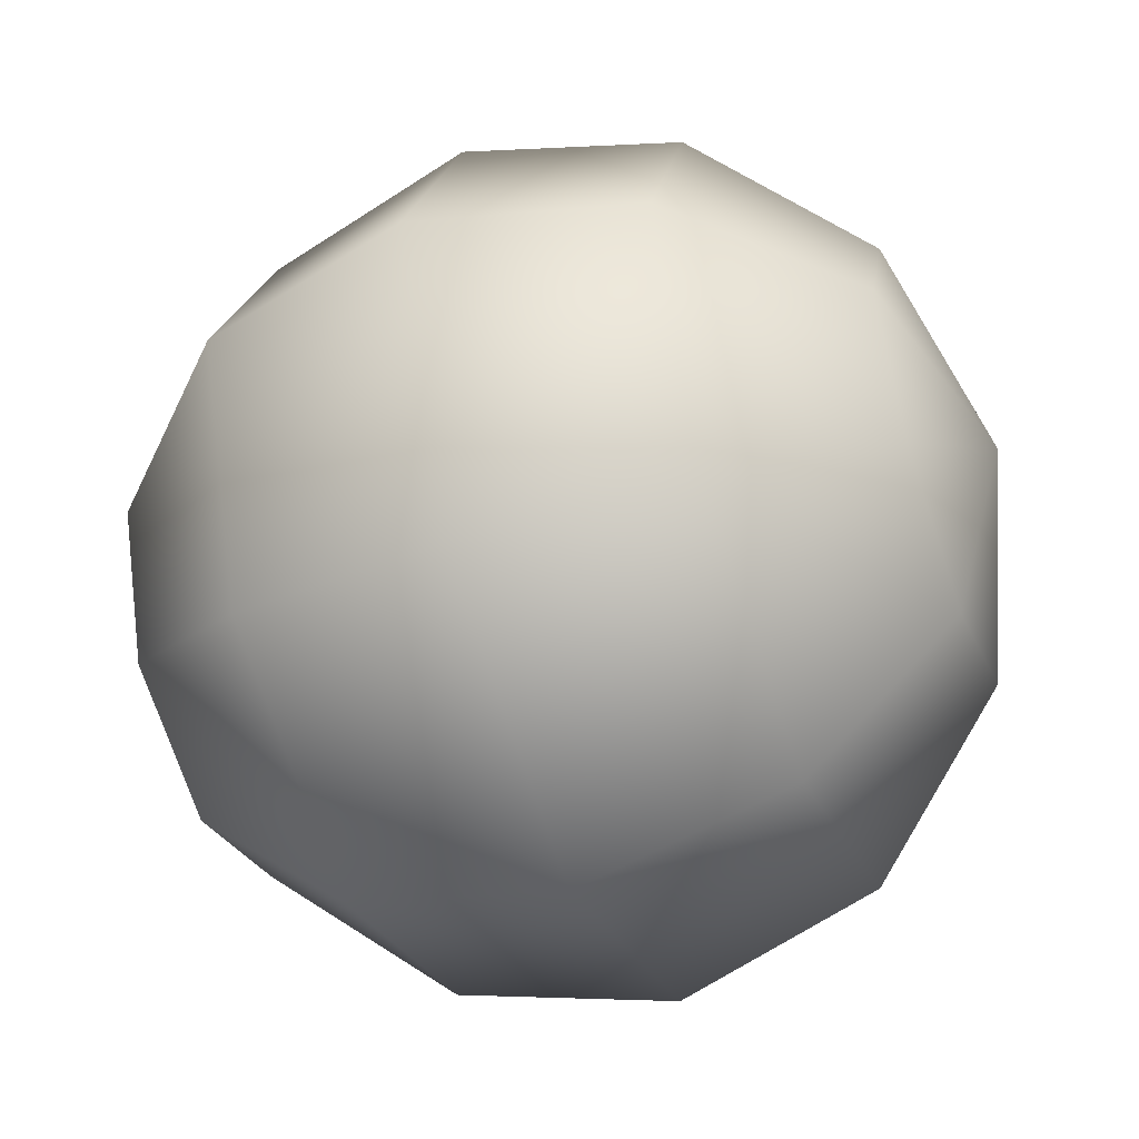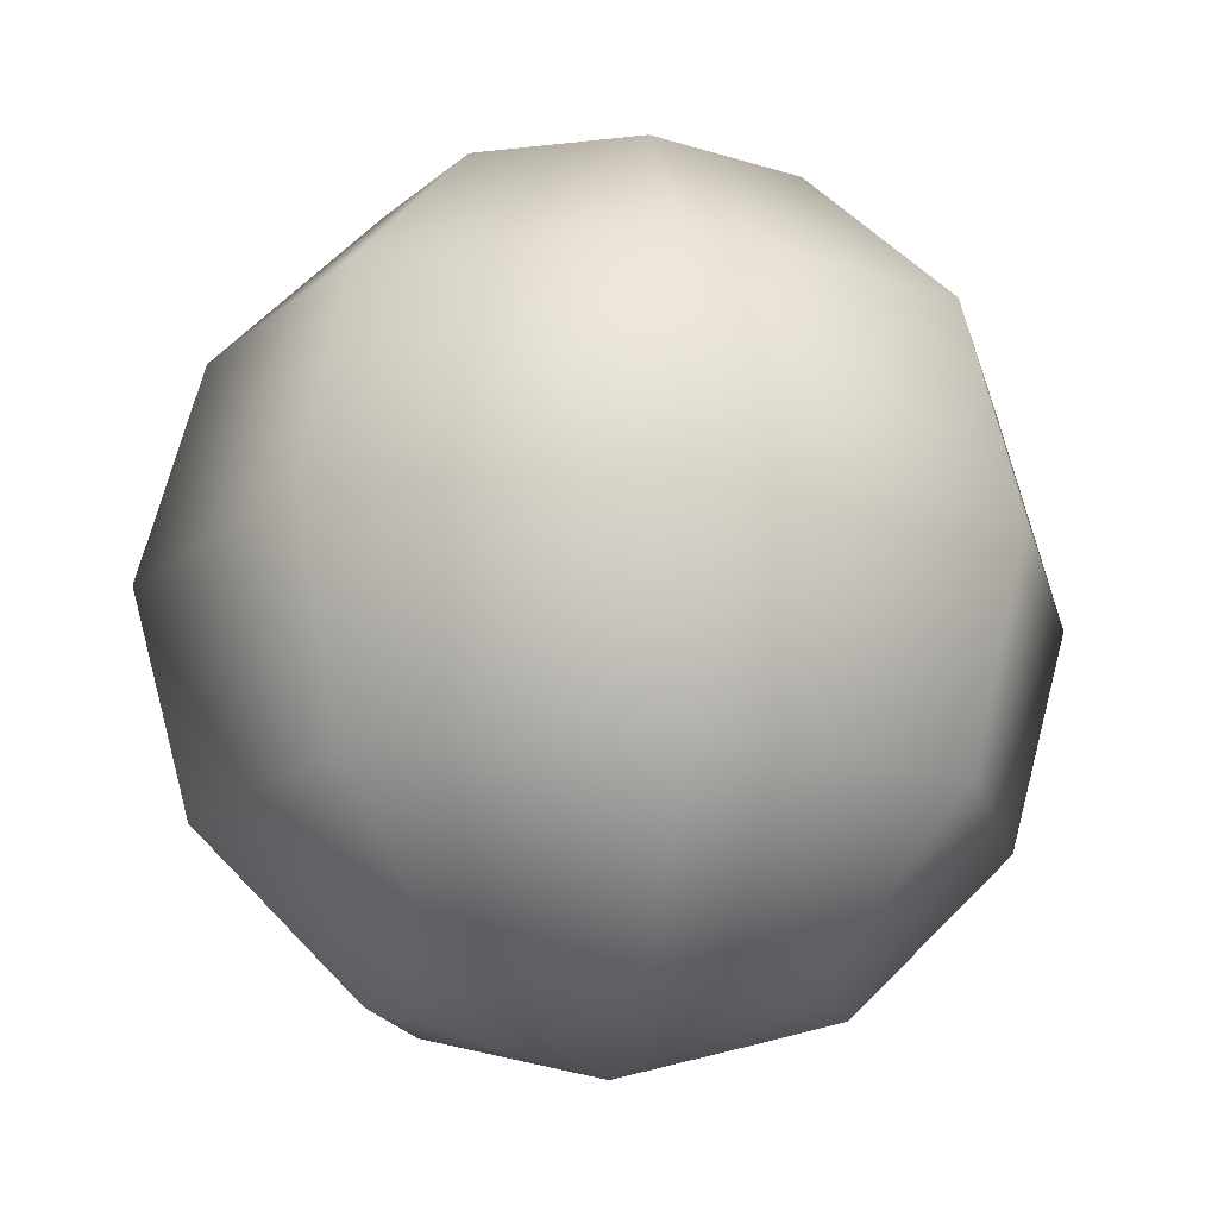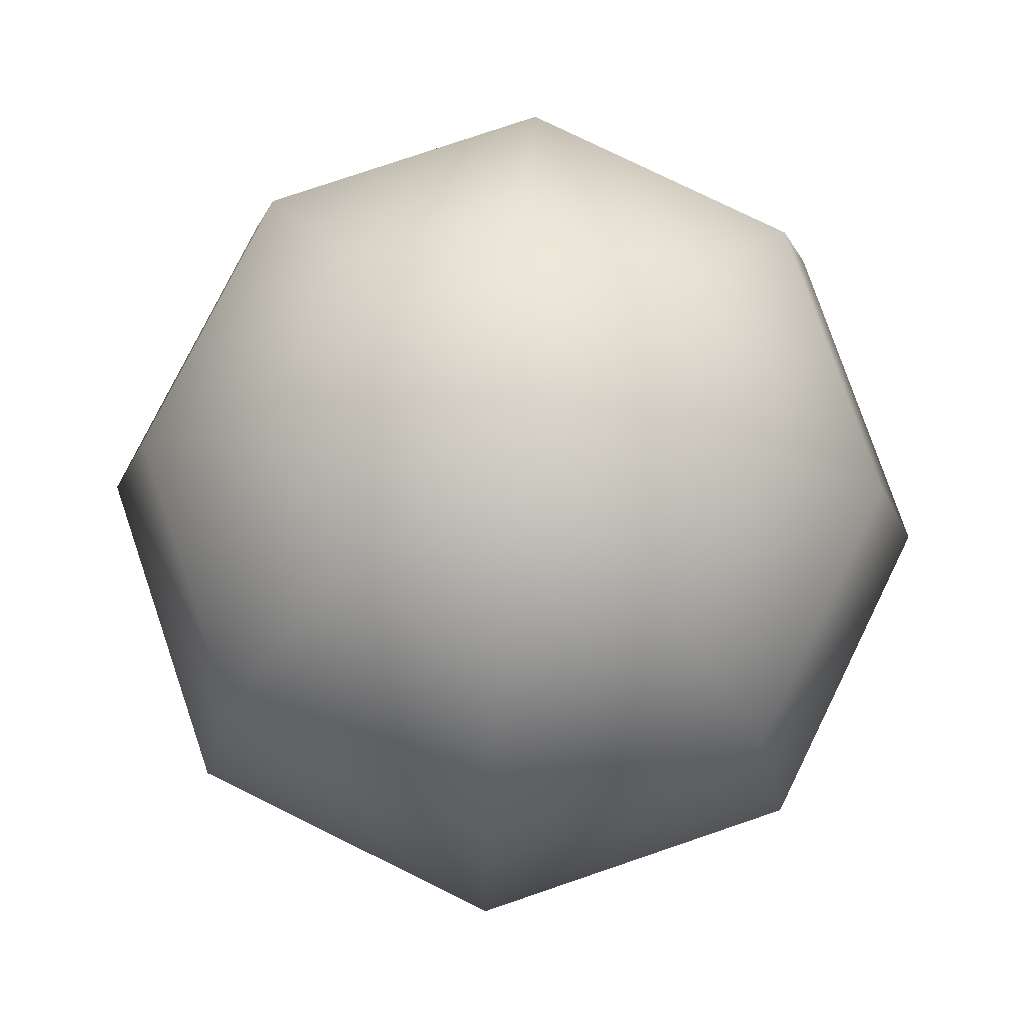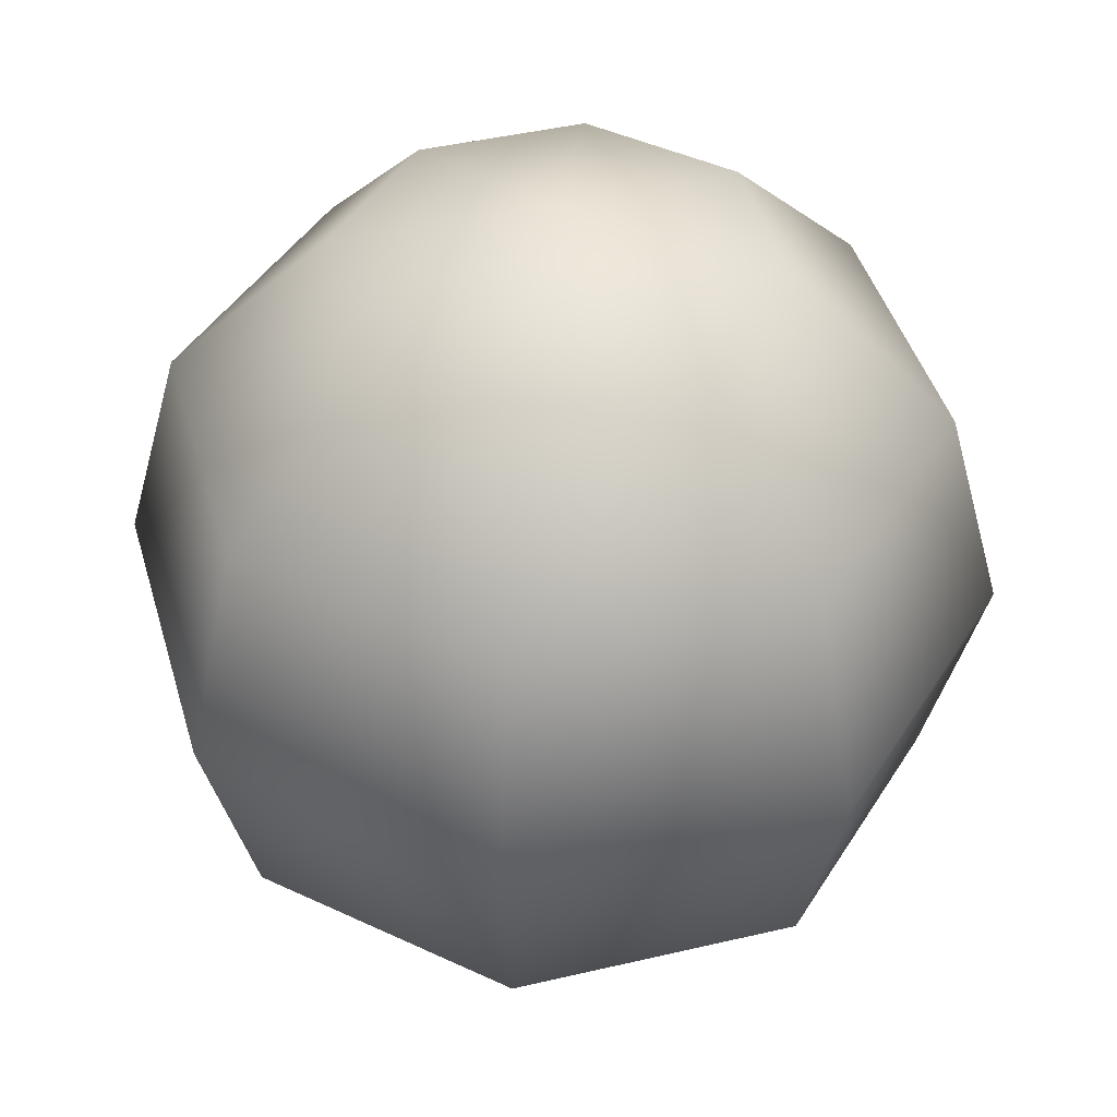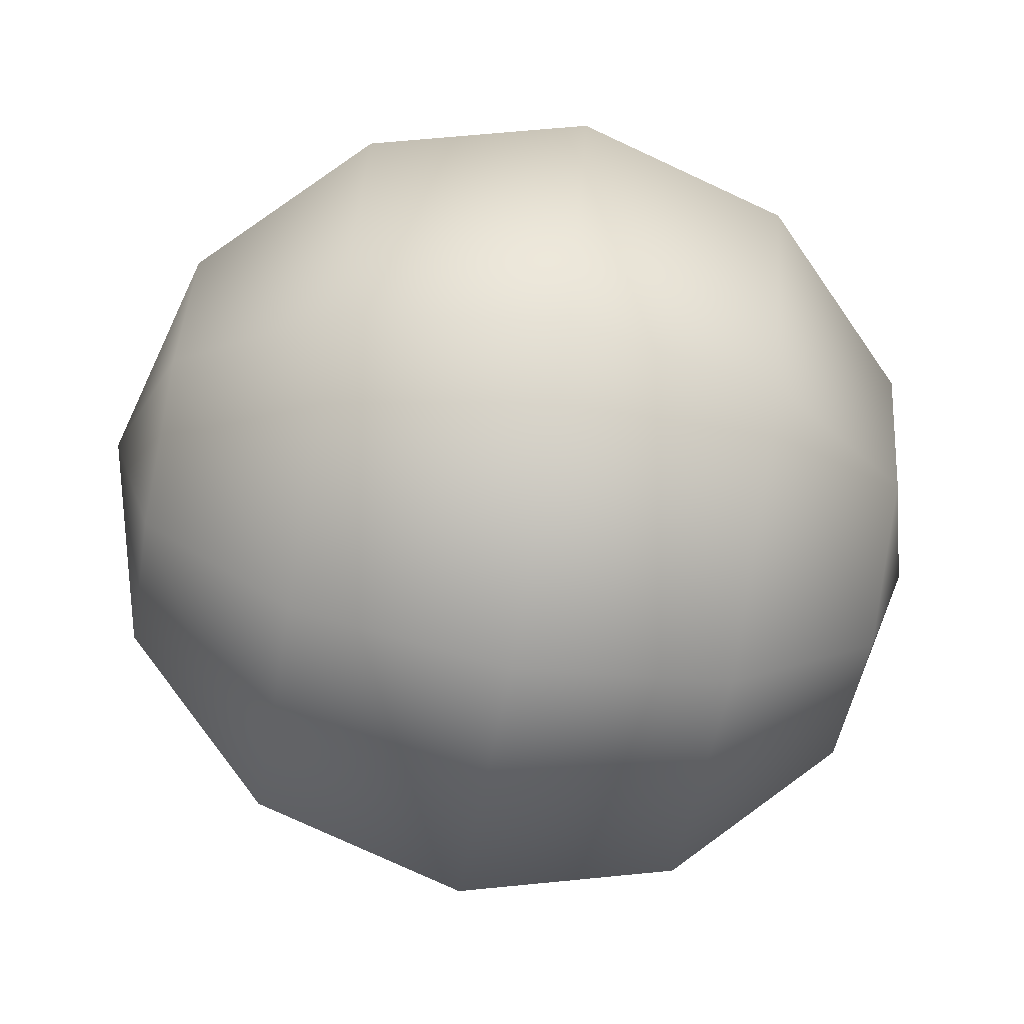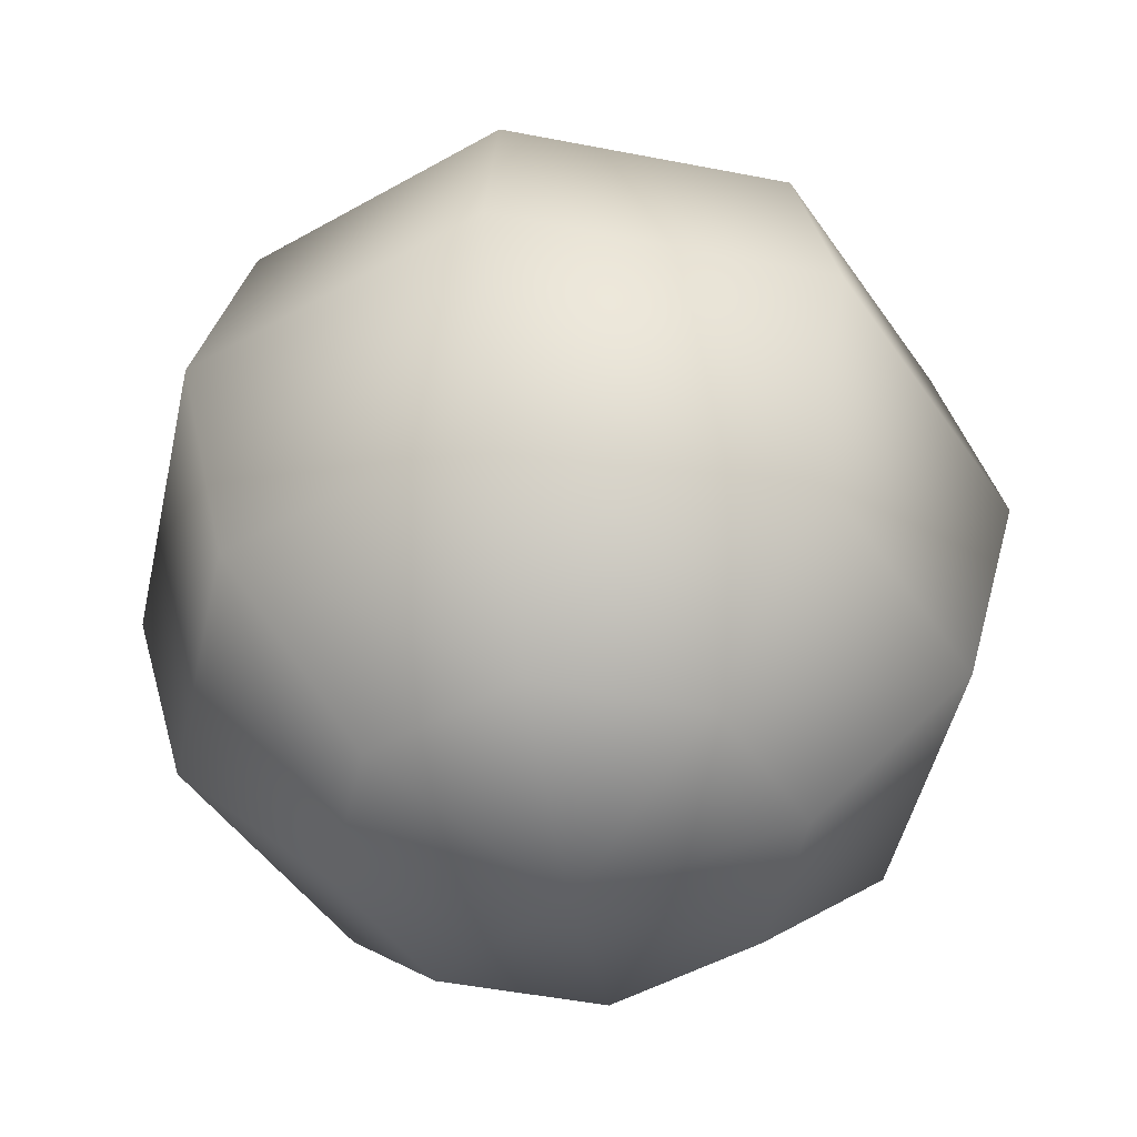
<metadata>
{"format":"obj","ext":"obj","renderer":"f3d","projection":"perspective","resolution":1024,"background":"white","views":[{"elev":-49.8,"azim":110.4,"up":"+Z"},{"elev":-17.3,"azim":-144.4,"up":"+Y"},{"elev":77.5,"azim":-86.3,"up":"+Y"},{"elev":42.9,"azim":51.8,"up":"+Y"},{"elev":-70.1,"azim":-100.2,"up":"+Z"},{"elev":-47.8,"azim":-169.9,"up":"+Y"}]}
</metadata>
<code>
o Sphere_Sphere.001
v 0.5 0.933 0.25
v 0.5 0.75 0.06699
v 0.5 0.5 0
v 0.5 0.25 0.06699
v 0.5 0.06699 0.25
v 0.6768 0.933 0.3232
v 0.8062 0.75 0.1938
v 0.8536 0.5 0.1464
v 0.8062 0.25 0.1938
v 0.6768 0.06699 0.3232
v 0.75 0.933 0.5
v 0.933 0.75 0.5
v 1 0.5 0.5
v 0.933 0.25 0.5
v 0.75 0.06699 0.5
v 0.5 1 0.5
v 0.6768 0.933 0.6768
v 0.8062 0.75 0.8062
v 0.8536 0.5 0.8536
v 0.8062 0.25 0.8062
v 0.6768 0.06699 0.6768
v 0.5 0 0.5
v 0.5 0.933 0.75
v 0.5 0.75 0.933
v 0.5 0.5 1
v 0.5 0.25 0.933
v 0.5 0.06699 0.75
v 0.3232 0.933 0.6768
v 0.1938 0.75 0.8062
v 0.1464 0.5 0.8536
v 0.1938 0.25 0.8062
v 0.3232 0.06699 0.6768
v 0.25 0.933 0.5
v 0.06699 0.75 0.5
v 0 0.5 0.5
v 0.06699 0.25 0.5
v 0.25 0.06699 0.5
v 0.3232 0.933 0.3232
v 0.1938 0.75 0.1938
v 0.1464 0.5 0.1464
v 0.1938 0.25 0.1938
v 0.3232 0.06699 0.3232
f 5 4 9
f 3 8 9
f 2 7 8
f 1 6 7
f 9 14 15
f 8 13 14
f 8 7 12
f 6 11 12
f 15 14 20
f 14 13 19
f 12 18 19
f 11 17 18
f 20 26 27
f 19 25 26
f 18 24 25
f 18 17 23
f 27 26 31
f 26 25 30
f 24 29 30
f 23 28 29
f 31 36 37
f 30 35 36
f 29 34 35
f 29 28 33
f 36 41 42
f 36 35 40
f 35 34 39
f 33 38 39
f 22 5 10
f 1 16 6
f 22 10 15
f 6 16 11
f 22 15 21
f 11 16 17
f 22 21 27
f 17 16 23
f 22 27 32
f 23 16 28
f 22 32 37
f 28 16 33
f 22 37 42
f 33 16 38
f 22 42 5
f 41 4 5
f 40 3 4
f 40 39 2
f 38 1 2
f 38 16 1
f 10 5 9
f 4 3 9
f 3 2 8
f 2 1 7
f 10 9 15
f 9 8 14
f 13 8 12
f 7 6 12
f 21 15 20
f 20 14 19
f 13 12 19
f 12 11 18
f 21 20 27
f 20 19 26
f 19 18 25
f 24 18 23
f 32 27 31
f 31 26 30
f 25 24 30
f 24 23 29
f 32 31 37
f 31 30 36
f 30 29 35
f 34 29 33
f 37 36 42
f 41 36 40
f 40 35 39
f 34 33 39
f 42 41 5
f 41 40 4
f 3 40 2
f 39 38 2

</code>
